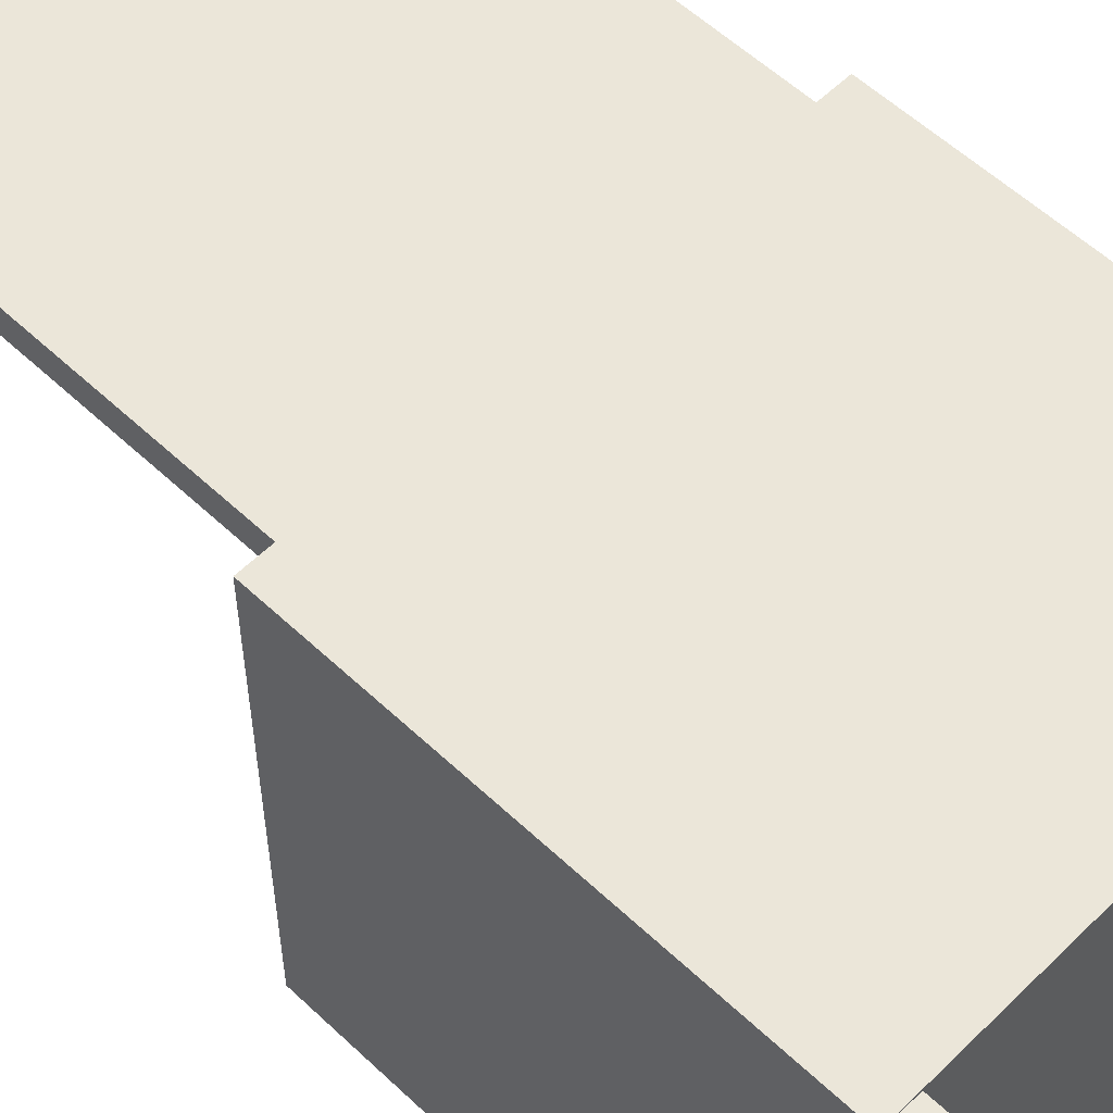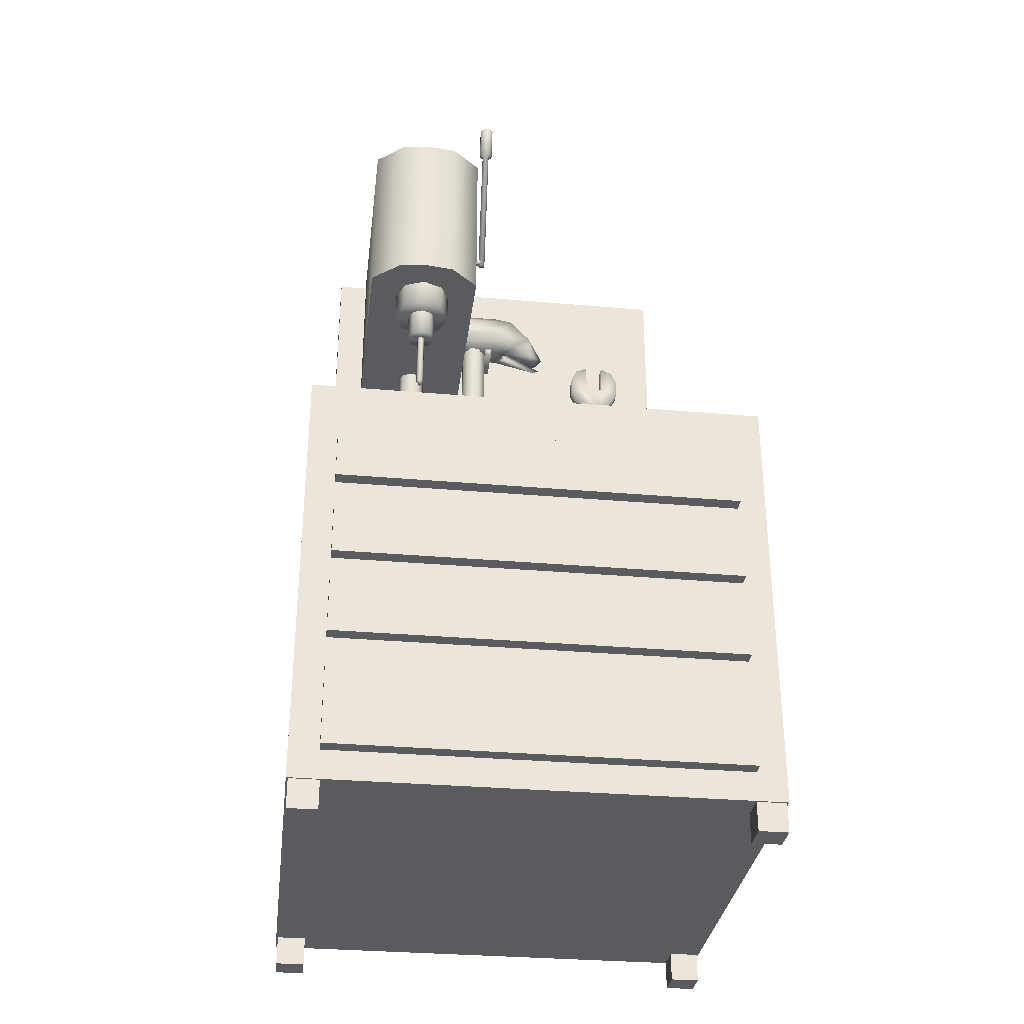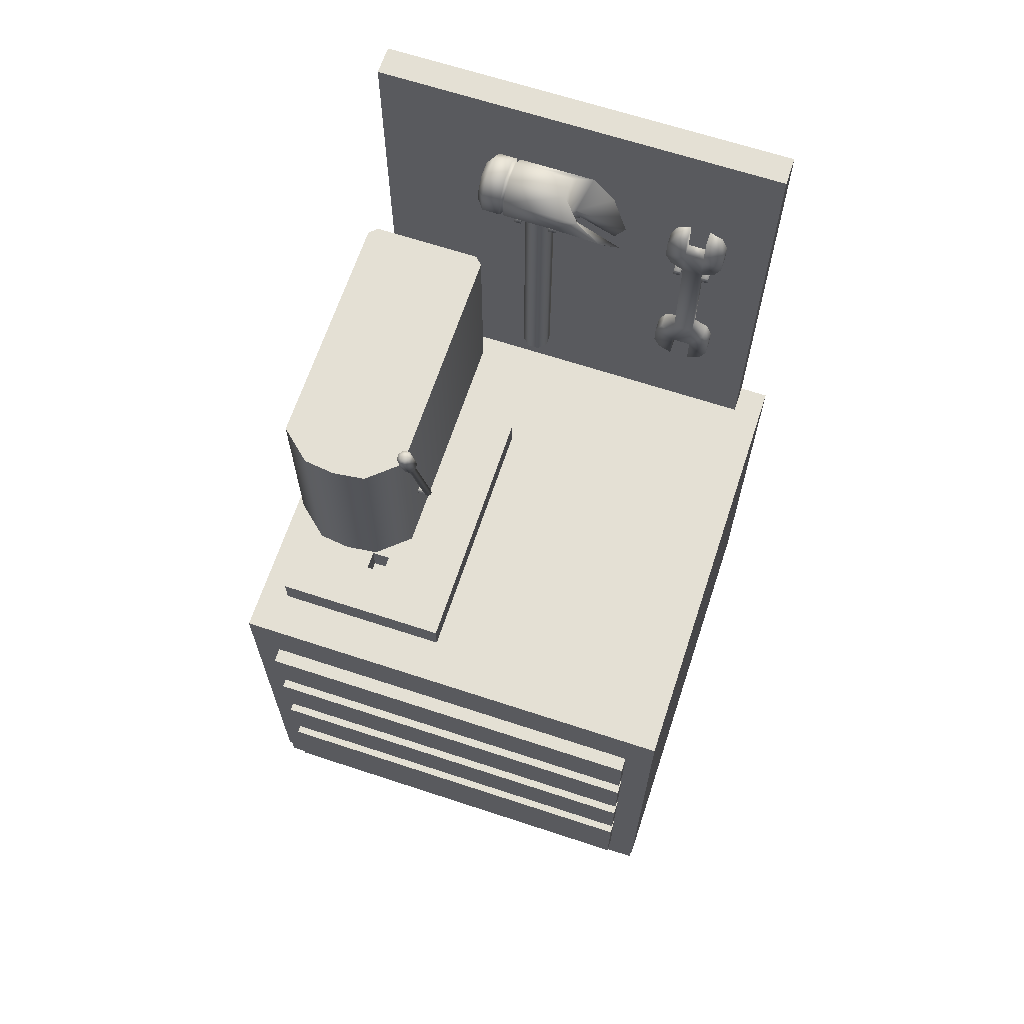
<metadata>
{"format":"obj","ext":"obj","renderer":"f3d","projection":"perspective","resolution":1024,"background":"white","views":[{"elev":56.5,"azim":-45.5,"up":"+Z"},{"elev":-32.1,"azim":173.0,"up":"+Y"},{"elev":66.0,"azim":-161.7,"up":"+Y"}]}
</metadata>
<code>
o Cylinder
v 0.5 -0.4375 -0.4688
v 0.5 -0.4375 0.5
v -0.5 -0.4375 0.5
v -0.5 -0.4375 -0.4688
v 0.5 0.5 -0.4688
v 0.5 0.5 0.5
v -0.5 0.5 0.5
v -0.5 0.5 -0.4688
v 0.4375 0.5 0.4375
v 0.4375 0.5 0.5
v -0.4375 0.5 0.5
v -0.4375 0.5 0.4375
v 0.4375 1.5 0.4375
v 0.4375 1.5 0.5
v -0.4375 1.5 0.5
v -0.4375 1.5 0.4375
v -0.5 0.4375 -0.4688
v -0.5 0.4375 0.5
v 0.5 0.4375 0.5
v 0.5 0.4375 -0.4688
v 0.375 0.9375 -0.3125
v 0.375 0.9375 0.1719
v 0.125 0.9375 0.1719
v 0.125 0.9375 -0.3125
v 0.375 1.312 -0.3125
v 0.375 1.312 0.1719
v 0.125 1.312 0.1719
v 0.125 1.312 -0.3125
v 0.4375 0.5 -0.375
v 0.4375 0.5 0.1875
v 0.0625 0.5 0.1875
v 0.0625 0.5 -0.375
v 0.4375 0.5625 -0.375
v 0.4375 0.5625 0.1875
v 0.0625 0.5625 0.1875
v 0.0625 0.5625 -0.375
v 0.2279 0.9375 0.07165
v 0.2279 0.5625 0.07165
v 0.2188 0.9375 0.09375
v 0.2188 0.5625 0.09375
v 0.2279 0.9375 0.1158
v 0.2279 0.5625 0.1158
v 0.25 0.9375 0.125
v 0.25 0.5625 0.125
v 0.25 0.875 -0.2188
v 0.25 0.8125 -0.2188
v 0.25 0.875 -0.1875
v 0.25 0.9375 -0.1875
v 0.2058 0.875 -0.2058
v 0.2058 0.9375 -0.2058
v 0.1875 0.875 -0.25
v 0.1875 0.9375 -0.25
v 0.2058 0.875 -0.2942
v 0.2058 0.9375 -0.2942
v 0.25 0.875 -0.3125
v 0.25 0.9375 -0.3125
v 0.2942 0.875 -0.2942
v 0.2942 0.9375 -0.2942
v 0.3125 0.875 -0.25
v 0.3125 0.9375 -0.25
v 0.2942 0.875 -0.2058
v 0.2942 0.9375 -0.2058
v 0.2279 0.8125 -0.2279
v 0.2279 0.875 -0.2279
v 0.2188 0.8125 -0.25
v 0.2188 0.875 -0.25
v 0.2279 0.8125 -0.2721
v 0.2279 0.875 -0.2721
v 0.25 0.8125 -0.2812
v 0.25 0.875 -0.2812
v 0.2721 0.8125 -0.2721
v 0.2721 0.875 -0.2721
v 0.2812 0.8125 -0.25
v 0.2812 0.875 -0.25
v 0.2721 0.8125 -0.2279
v 0.2721 0.875 -0.2279
v 0.25 0.8125 -0.2422
v 0.25 0.6875 -0.2422
v 0.2445 0.6875 -0.2445
v 0.2445 0.8125 -0.2445
v 0.2422 0.6875 -0.25
v 0.2422 0.8125 -0.25
v 0.2445 0.6875 -0.2555
v 0.2445 0.8125 -0.2555
v 0.25 0.6875 -0.2578
v 0.25 0.8125 -0.2578
v 0.2555 0.6875 -0.2555
v 0.2555 0.8125 -0.2555
v 0.2578 0.6875 -0.25
v 0.2578 0.8125 -0.25
v 0.2555 0.6875 -0.2445
v 0.2555 0.8125 -0.2445
v 0.25 0.6758 -0.25
v 0.25 0.8125 -0.25
v 0.25 0.875 -0.25
v 0.25 0.5625 0.0625
v 0.25 0.9375 0.0625
v 0.2721 0.5625 0.07165
v 0.2721 0.9375 0.07165
v 0.2812 0.5625 0.09375
v 0.2812 0.9375 0.09375
v 0.2721 0.5625 0.1158
v 0.2721 0.9375 0.1158
v 0.25 1.312 -0.375
v 0.25 0.9375 -0.375
v 0.3125 1.312 -0.3672
v 0.1875 0.9375 -0.3672
v 0.1875 1.312 -0.3672
v 0.3125 0.9375 -0.3672
v 0.1406 1.312 0.1875
v 0.3594 0.9375 0.1875
v 0.3594 1.312 0.1875
v 0.1406 0.9375 0.1875
v 0.1034 1.412 -0.3499
v 0.1034 1.05 -0.2529
v 0.09917 1.413 -0.3458
v 0.09917 1.051 -0.2488
v 0.09917 1.415 -0.3401
v 0.09917 1.053 -0.243
v 0.1034 1.416 -0.336
v 0.1034 1.054 -0.2389
v 0.1094 1.05 -0.2529
v 0.1094 1.412 -0.3499
v 0.1136 1.051 -0.2488
v 0.1136 1.413 -0.3458
v 0.1136 1.053 -0.243
v 0.1136 1.415 -0.3401
v 0.1094 1.054 -0.2389
v 0.1094 1.416 -0.336
v 0.09917 1.335 -0.3248
v 0.1034 1.334 -0.3289
v 0.09917 1.336 -0.3191
v 0.1034 1.338 -0.315
v 0.1094 1.334 -0.3289
v 0.1136 1.335 -0.3248
v 0.1136 1.336 -0.3191
v 0.1094 1.338 -0.315
v 0.1004 1.411 -0.3273
v 0.09195 1.406 -0.347
v 0.1004 1.404 -0.3552
v 0.09195 1.409 -0.3354
v 0.1124 1.404 -0.3552
v 0.1208 1.406 -0.347
v 0.1208 1.409 -0.3354
v 0.1124 1.411 -0.3273
v 0.09195 1.341 -0.3295
v 0.1004 1.338 -0.3376
v 0.09195 1.344 -0.3179
v 0.1124 1.338 -0.3376
v 0.1208 1.341 -0.3295
v 0.1208 1.344 -0.3179
v 0.1124 1.346 -0.3097
v 0.1004 1.346 -0.3097
v 0.1094 1.062 -0.2561
v 0.1094 1.067 -0.2531
v 0.1094 1.069 -0.2473
v 0.1094 1.066 -0.2421
v 0.1094 1.056 -0.2545
v 0.1094 1.053 -0.2494
v 0.1094 1.055 -0.2436
v 0.1094 1.06 -0.2406
v 0.125 1.062 -0.2561
v 0.125 1.067 -0.2531
v 0.125 1.069 -0.2473
v 0.125 1.066 -0.2421
v 0.125 1.056 -0.2545
v 0.125 1.053 -0.2494
v 0.125 1.055 -0.2436
v 0.125 1.06 -0.2406
v 0.4375 0.25 -0.5
v 0.4375 0.25 -0.4688
v -0.4375 0.25 -0.4688
v -0.4375 0.25 -0.5
v 0.4375 0.375 -0.5
v 0.4375 0.375 -0.4688
v -0.4375 0.375 -0.4688
v -0.4375 0.375 -0.5
v 0.4375 0.0625 -0.5
v 0.4375 0.0625 -0.4688
v -0.4375 0.0625 -0.4688
v -0.4375 0.0625 -0.5
v 0.4375 0.1875 -0.5
v 0.4375 0.1875 -0.4688
v -0.4375 0.1875 -0.4688
v -0.4375 0.1875 -0.5
v 0.4375 -0.125 -0.5
v 0.4375 -0.125 -0.4688
v -0.4375 -0.125 -0.4688
v -0.4375 -0.125 -0.5
v 0.4375 0 -0.5
v 0.4375 0 -0.4688
v -0.4375 0 -0.4688
v -0.4375 0 -0.5
v 0.4375 -0.375 -0.5
v 0.4375 -0.375 -0.4688
v -0.4375 -0.375 -0.4688
v -0.4375 -0.375 -0.5
v 0.4375 -0.1875 -0.5
v 0.4375 -0.1875 -0.4688
v -0.4375 -0.1875 -0.4688
v -0.4375 -0.1875 -0.5
v -0.2318 0.862 0.4062
v -0.2604 0.8125 0.4375
v -0.3021 0.8125 0.4375
v -0.3307 0.862 0.4062
v -0.2318 0.7656 0.4062
v -0.2604 1.18 0.4375
v -0.3021 1.18 0.4375
v -0.3307 0.7656 0.4062
v -0.2604 0.875 0.4062
v -0.3021 1.125 0.4375
v -0.3438 1.167 0.4375
v -0.2188 0.8333 0.4062
v -0.2604 0.75 0.4062
v -0.3021 1.25 0.4375
v -0.3438 1.208 0.4375
v -0.2188 0.7917 0.4062
v -0.3438 0.8333 0.4062
v -0.2188 1.167 0.4375
v -0.2604 1.125 0.4375
v -0.3021 0.875 0.4062
v -0.3438 0.7917 0.4062
v -0.2188 1.208 0.4375
v -0.2604 1.25 0.4375
v -0.3021 0.75 0.4062
v -0.3307 1.141 0.4375
v -0.2318 1.237 0.4062
v -0.2318 1.141 0.4375
v -0.3307 1.237 0.4062
v -0.3307 1.237 0.4375
v -0.2318 1.141 0.4062
v -0.2318 1.237 0.4375
v -0.3307 1.141 0.4062
v -0.2604 1.25 0.4062
v -0.3021 0.75 0.4375
v -0.3438 0.7917 0.4375
v -0.2188 1.208 0.4062
v -0.2604 1.125 0.4062
v -0.3021 0.875 0.4375
v -0.3438 0.8333 0.4375
v -0.2188 1.167 0.4062
v -0.3438 1.208 0.4062
v -0.2188 0.7917 0.4375
v -0.2604 0.75 0.4375
v -0.3021 1.25 0.4062
v -0.3438 1.167 0.4062
v -0.2188 0.8333 0.4375
v -0.2604 0.875 0.4375
v -0.3021 1.125 0.4062
v -0.3307 0.7656 0.4375
v -0.3021 1.18 0.4062
v -0.2318 0.7656 0.4375
v -0.2604 1.18 0.4062
v -0.3307 0.862 0.4375
v -0.3021 0.8125 0.4062
v -0.2318 0.862 0.4375
v -0.2604 0.8125 0.4062
v 0.05054 1.25 0.3509
v 0.05054 0.6875 0.3509
v 0.03363 1.25 0.3678
v 0.03363 0.6875 0.3678
v 0.03363 1.25 0.3917
v 0.03363 0.6875 0.3917
v 0.05054 1.25 0.4086
v 0.05054 0.6875 0.4086
v 0.07446 0.6875 0.3509
v 0.07446 1.25 0.3509
v 0.09137 0.6875 0.3678
v 0.09137 1.25 0.3678
v 0.09137 0.6875 0.3917
v 0.09137 1.25 0.3917
v 0.07446 0.6875 0.4086
v 0.07446 1.25 0.4086
v 0.0625 0.6875 0.3798
v 0.125 1.36 0.3558
v 0.125 1.279 0.4375
v 0.125 1.326 0.4375
v 0.125 1.326 0.322
v 0.125 1.245 0.4037
v 0.125 1.36 0.4037
v 0.125 1.279 0.322
v 0.125 1.245 0.3558
v 0.1875 1.286 0.4205
v -0.08642 1.272 0.4375
v 0.1296 1.353 0.3587
v 0.1296 1.252 0.3587
v 0.1734 1.279 0.4375
v 0.1734 1.279 0.322
v 0.1296 1.281 0.4306
v 0.1734 1.245 0.4037
v 0.1296 1.281 0.3289
v 0.1734 1.36 0.4037
v 0.1296 1.252 0.4008
v 0.1734 1.326 0.322
v 0.1296 1.353 0.4008
v 0.1734 1.326 0.4375
v 0.1296 1.324 0.3289
v 0.1734 1.36 0.3558
v 0.1296 1.324 0.4306
v 0.1734 1.245 0.3558
v -0.03858 1.326 0.4375
v 0.1875 1.319 0.4205
v 0 1.36 0.4037
v 0.1875 1.343 0.3966
v 0 1.36 0.3558
v 0.1875 1.343 0.3629
v -0.03858 1.326 0.322
v 0.1875 1.319 0.339
v -0.08642 1.272 0.322
v 0.1875 1.286 0.339
v -0.1044 1.209 0.3697
v 0.1875 1.262 0.3629
v -0.1044 1.209 0.3898
v 0.1875 1.262 0.3966
v 0.1342 1.245 0.3558
v 0.1342 1.326 0.322
v 0.1342 1.326 0.4375
v 0.1342 1.36 0.3558
v 0.1342 1.279 0.4375
v 0.1342 1.36 0.4037
v 0.1342 1.245 0.4037
v 0.1342 1.279 0.322
v -0.01688 1.253 0.3798
v -0.02781 1.249 0.3881
v -0.02781 1.249 0.3714
v 0 1.245 0.3558
v 0 1.245 0.4037
v -0.01562 1.241 0.4037
v -0.01562 1.241 0.3558
v 0.01929 1.279 0.4375
v 0.01929 1.279 0.322
v -0.125 1.224 0.3558
v -0.125 1.224 0.4037
v 0 1.268 0.3798
v -0.01562 1.264 0.3917
v -0.01562 1.264 0.3678
v -0.0954 1.233 0.3459
v -0.0954 1.233 0.4137
v -0.3047 1.111 0.3984
v -0.3047 1.111 0.4375
v -0.3203 1.111 0.4375
v -0.3203 1.111 0.3984
v -0.3047 1.126 0.3984
v -0.3047 1.126 0.4375
v -0.3203 1.126 0.4375
v -0.3203 1.126 0.3984
v -0.2422 1.111 0.3984
v -0.2422 1.111 0.4375
v -0.2578 1.111 0.4375
v -0.2578 1.111 0.3984
v -0.2422 1.126 0.3984
v -0.2422 1.126 0.4375
v -0.2578 1.126 0.4375
v -0.2578 1.126 0.3984
v 0.03125 1.229 0.3438
v 0.03125 1.229 0.4375
v 0.01562 1.229 0.4375
v 0.01562 1.229 0.3438
v 0.03125 1.245 0.3438
v 0.03125 1.245 0.4375
v 0.01562 1.245 0.4375
v 0.01562 1.245 0.3438
v 0.1094 1.229 0.3438
v 0.1094 1.229 0.4375
v 0.09375 1.229 0.4375
v 0.09375 1.229 0.3438
v 0.1094 1.245 0.3438
v 0.1094 1.245 0.4375
v 0.09375 1.245 0.4375
v 0.09375 1.245 0.3438
v 0.4375 0.5625 -0.2695
v 0.0625 0.5625 -0.2695
v 0.4375 0.5625 -0.2305
v 0.0625 0.5625 -0.2305
v 0.2305 0.5625 -0.2695
v 0.2305 0.5625 -0.2305
v 0.2695 0.5625 -0.2695
v 0.2695 0.5625 -0.2305
v 0.2305 0.5 -0.2695
v 0.2305 0.5 -0.2305
v 0.2695 0.5 -0.2695
v 0.2695 0.5 -0.2305
v 0.5 -0.375 -0.4688
v -0.5 -0.375 -0.4688
v -0.5 0.375 -0.4688
v 0.5 0.375 -0.4688
v 0.4961 -0.5 0.4336
v 0.4961 -0.5 0.4961
v 0.4336 -0.5 0.4961
v 0.4336 -0.5 0.4336
v 0.4961 -0.4375 0.4336
v 0.4961 -0.4375 0.4961
v 0.4336 -0.4375 0.4961
v 0.4336 -0.4375 0.4336
v 0.2411 -0.56 0.0382
v -0.4336 -0.5 0.4336
v -0.4336 -0.5 0.4961
v -0.4961 -0.5 0.4961
v -0.4961 -0.5 0.4336
v -0.4336 -0.4375 0.4336
v -0.4336 -0.4375 0.4961
v -0.4961 -0.4375 0.4961
v -0.4961 -0.4375 0.4336
v 0.4961 -0.5 -0.4648
v 0.4961 -0.5 -0.4023
v 0.4336 -0.5 -0.4023
v 0.4336 -0.5 -0.4648
v 0.4961 -0.4375 -0.4648
v 0.4961 -0.4375 -0.4023
v 0.4336 -0.4375 -0.4023
v 0.4336 -0.4375 -0.4648
v -0.4336 -0.5 -0.4648
v -0.4336 -0.5 -0.4023
v -0.4961 -0.5 -0.4023
v -0.4961 -0.5 -0.4648
v -0.4336 -0.4375 -0.4648
v -0.4336 -0.4375 -0.4023
v -0.4961 -0.4375 -0.4023
v -0.4961 -0.4375 -0.4648
v 0.1875 1.303 0.3798
v 0.1064 1.414 -0.3429
g Cylinder_Cylinder_red-metal
f 20 19 2 1
f 19 18 3 2
f 18 17 4 3
f 1 4 384 383
f 1 2 3 4
f 17 20 386 385
f 384 385 176 196
f 383 195 175 386
f 172 171 183 184
f 180 179 191 192
f 188 187 199 200
g Cylinder_Cylinder_drawers
f 174 175 171 170
f 182 183 179 178
f 176 177 173 172
f 177 174 170 173
f 170 171 172 173
f 177 176 175 174
f 184 185 181 180
f 185 182 178 181
f 178 179 180 181
f 185 184 183 182
f 190 191 187 186
f 192 193 189 188
f 193 190 186 189
f 186 187 188 189
f 193 192 191 190
f 198 199 195 194
f 200 201 197 196
f 201 198 194 197
f 194 195 196 197
f 201 200 199 198
g Cylinder_Cylinder_green-metal
f 110 27 23 113
f 21 22 111 113 23 24 107 105 109
f 28 27 110 112 26 25 106 104 108
f 33 34 30 29
f 34 35 31 30
f 35 36 32 31
f 36 33 29 32
f 26 112 111 22
f 112 110 113 111
f 33 36 372 371
f 35 34 373 374
f 375 372 374 376
f 377 378 373 371
f 378 377 381 382
f 376 380 379 375
f 378 382 380 376
f 381 377 375 379
f 25 26 22 21
f 27 28 24 23
f 106 25 21 109
f 108 104 105 107
f 28 108 107 24
f 104 106 109 105
g Cylinder_Cylinder_grey-metal
f 8 7 6 5
f 13 14 10 9
f 14 15 11 10
f 15 16 12 11
f 16 13 9 12
f 16 15 14 13
f 7 8 17 18
f 8 5 20 17
f 5 6 19 20
f 6 7 18 19
f 96 97 99 98
f 38 37 97 96
f 40 39 37 38
f 42 41 39 40
f 44 43 41 42
f 98 99 101 100
f 102 103 43 44
f 100 101 103 102
f 117 115 122 124 126 128 121 119
f 126 136 137 128
f 128 137 133 121
f 124 135 136 126
f 121 133 132 119
f 119 132 130 117
f 117 130 131 115
f 115 131 134 122
f 122 134 135 124
f 161 169 165 157
f 160 168 169 161
f 159 167 168 160
f 158 166 167 159
f 157 165 164 156
f 156 164 163 155
f 154 162 166 158
f 155 163 162 154
g Cylinder_Cylinder_bright-metal
f 212 246 233 226
f 247 213 202 256
f 241 231 253
f 220 248 210 238
f 220 238 231 228
f 230 229 242 216
f 211 249 221 239
f 241 253 237
f 226 233 249 211
f 247 243 217 213
f 240 218 222 236
f 223 237 227 232
f 227 237 253
f 252 206 217 243
f 208 251 245 215
f 256 202 210 248
f 207 224 234 253
f 223 219 241 237
f 215 245 229 230
f 207 253 251 208
f 216 242 246 212
f 234 227 253
f 204 255 257 203
f 204 235 225 255
f 228 231 241 219
f 244 214 206 252
f 245 251 229
f 250 209 225 235
f 203 257 214 244
f 254 205 218 240
f 232 227 234 224
f 239 221 205 254
f 236 222 209 250
f 242 229 251
f 246 242 251
f 233 246 251
f 249 233 251
f 231 238 253
f 225 209 255
f 209 222 255
f 222 218 255
f 218 205 255
f 205 221 255
f 214 257 206
f 217 206 257
f 217 257 213
f 202 213 257
f 210 202 257
f 257 255 221 210
f 221 249 238 210
f 253 238 249 251
g Cylinder_Cylinder_misc
f 261 259 274
f 259 266 274
f 266 268 274
f 268 270 274
f 270 272 274
f 272 265 274
f 265 263 274
f 263 261 274
f 391 392 388 387
f 392 393 389 388
f 393 394 390 389
f 394 391 387 390
f 387 388 389 390
f 400 401 397 396
f 401 402 398 397
f 402 403 399 398
f 403 400 396 399
f 396 397 398 399
f 408 409 405 404
f 409 410 406 405
f 410 411 407 406
f 411 408 404 407
f 404 405 406 407
f 416 417 413 412
f 417 418 414 413
f 418 419 415 414
f 419 416 412 415
f 412 413 414 415
f 408 411 410 409
f 416 419 418 417
f 83 84 86 85
f 71 72 74 73
f 47 48 50 49
f 46 63 94
f 69 70 72 71
f 49 50 52 51
f 87 88 90 89
f 67 68 70 69
f 51 52 54 53
f 47 49 95
f 65 66 68 67
f 53 54 56 55
f 73 74 76 75
f 63 64 66 65
f 55 56 58 57
f 75 76 45 46
f 46 45 64 63
f 57 58 60 59
f 81 83 93
f 61 62 48 47
f 59 60 62 61
f 85 86 88 87
f 79 81 93
f 81 82 84 83
f 89 90 92 91
f 79 80 82 81
f 91 92 77 78
f 78 77 80 79
f 78 79 93
f 83 85 93
f 85 87 93
f 87 89 93
f 89 91 93
f 91 78 93
f 63 65 94
f 65 67 94
f 67 69 94
f 69 71 94
f 71 73 94
f 73 75 94
f 75 46 94
f 49 51 95
f 51 53 95
f 53 55 95
f 55 57 95
f 57 59 95
f 59 61 95
f 61 47 95
f 142 123 125 143
f 140 114 123 142
f 139 116 114 140
f 141 118 116 139
f 138 120 118 141
f 143 125 127 144
f 145 129 120 138
f 144 127 129 145
f 151 144 145 152
f 152 145 138 153
f 150 143 144 151
f 153 138 141 148
f 148 141 139 146
f 146 139 140 147
f 147 140 142 149
f 149 142 143 150
f 134 149 150 135
f 131 147 149 134
f 130 146 147 131
f 132 148 146 130
f 133 153 148 132
f 135 150 151 136
f 137 152 153 133
f 136 151 152 137
f 266 267 269 268
f 259 258 267 266
f 261 260 258 259
f 263 262 260 261
f 265 264 262 263
f 268 269 271 270
f 272 273 264 265
f 270 271 273 272
f 305 275 278 307
f 303 280 275 305
f 301 277 280 303
f 288 310 312 300
f 294 308 310 288
f 322 288 300 315
f 298 306 308 294
f 316 294 288 322
f 292 304 306 298
f 318 298 294 316
f 300 312 314 290
f 296 302 304 292
f 320 292 298 318
f 290 314 283 287
f 287 283 302 296
f 315 300 290 321
f 317 296 292 320
f 321 290 287 319
f 123 114 421
f 279 293 289 276
f 277 299 295 280
f 282 286 293 279
f 280 295 285 275
f 275 285 297 278
f 278 297 291 281
f 281 291 286 282
f 293 321 319 289
f 299 317 320 295
f 286 315 321 293
f 295 320 318 285
f 285 318 316 297
f 297 316 322 291
f 291 322 315 286
f 332 309 337
f 324 328 313
f 325 311 329
f 311 332 337
f 329 309 326
f 328 324 327
f 324 323 327
f 328 327 284
f 329 326 325
f 325 326 323
f 279 327 326 282
f 309 331 326
f 284 327 330
f 330 327 279 276
f 282 326 331 281
f 325 336 332 311
f 323 334 336 325
f 324 335 334 323
f 313 333 335 324
f 337 329 311
f 329 337 309
f 333 284 335
f 332 336 309
f 309 336 307
f 284 301 335
f 336 334 307
f 335 301 334
f 307 334 305
f 301 303 334
f 305 334 303
f 313 338 333
f 338 284 333
f 328 338 313
f 338 328 284
f 327 323 326
f 343 344 340 339
f 345 346 342 341
f 346 343 339 342
f 339 340 341 342
f 346 345 344 343
f 351 352 348 347
f 353 354 350 349
f 354 351 347 350
f 347 348 349 350
f 354 353 352 351
f 359 360 356 355
f 361 362 358 357
f 362 359 355 358
f 355 356 357 358
f 362 361 360 359
f 367 368 364 363
f 369 370 366 365
f 370 367 363 366
f 363 364 365 366
f 370 369 368 367
f 309 307 331
f 307 278 281 331
f 302 283 420
f 283 314 420
f 314 312 420
f 312 310 420
f 310 308 420
f 308 306 420
f 306 304 420
f 304 302 420
f 114 116 421
f 116 118 421
f 118 120 421
f 120 129 421
f 129 127 421
f 127 125 421
f 125 123 421

</code>
